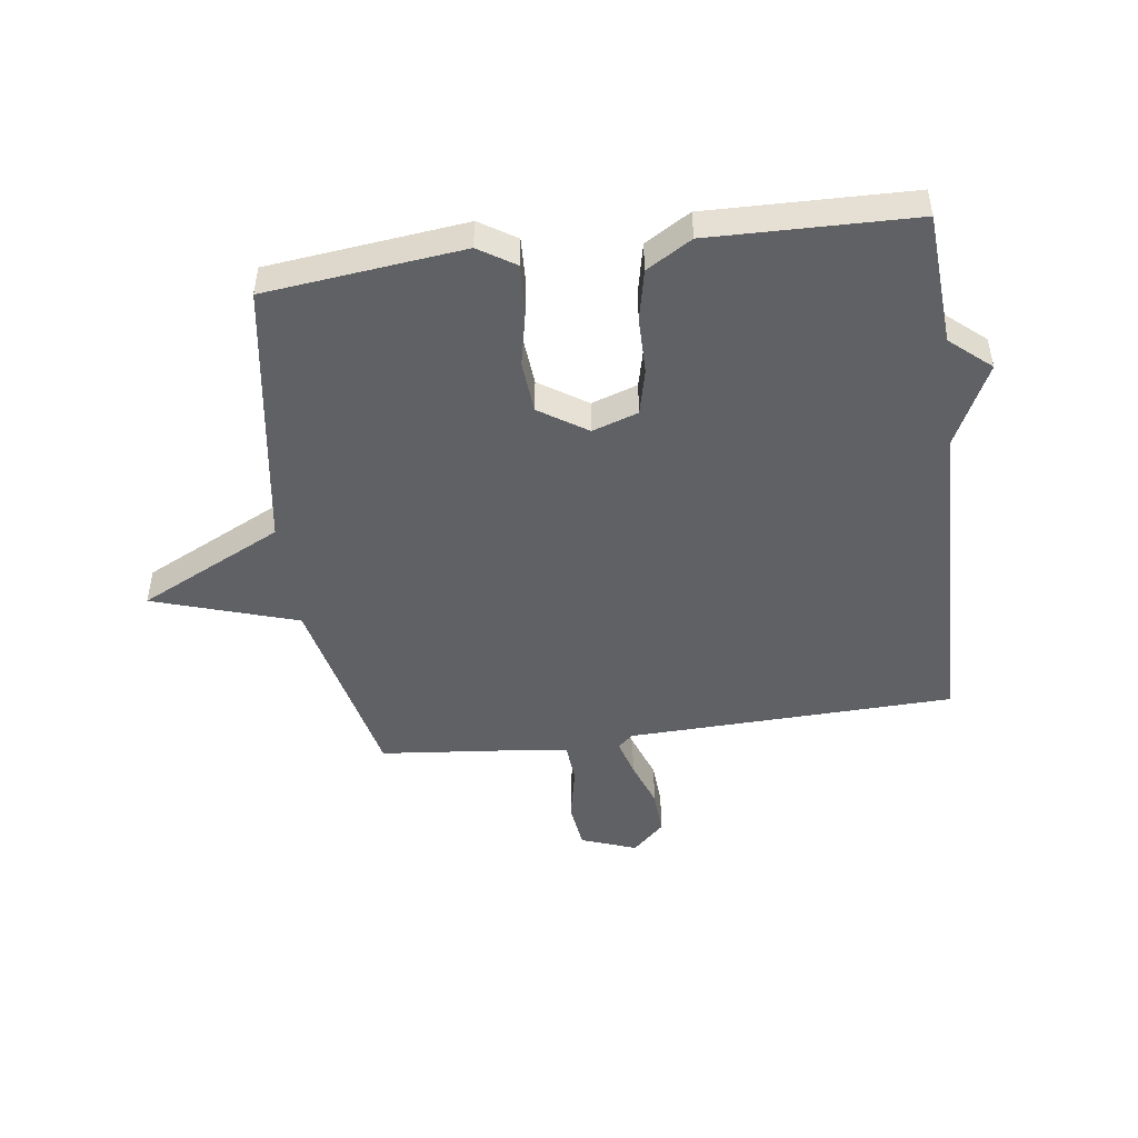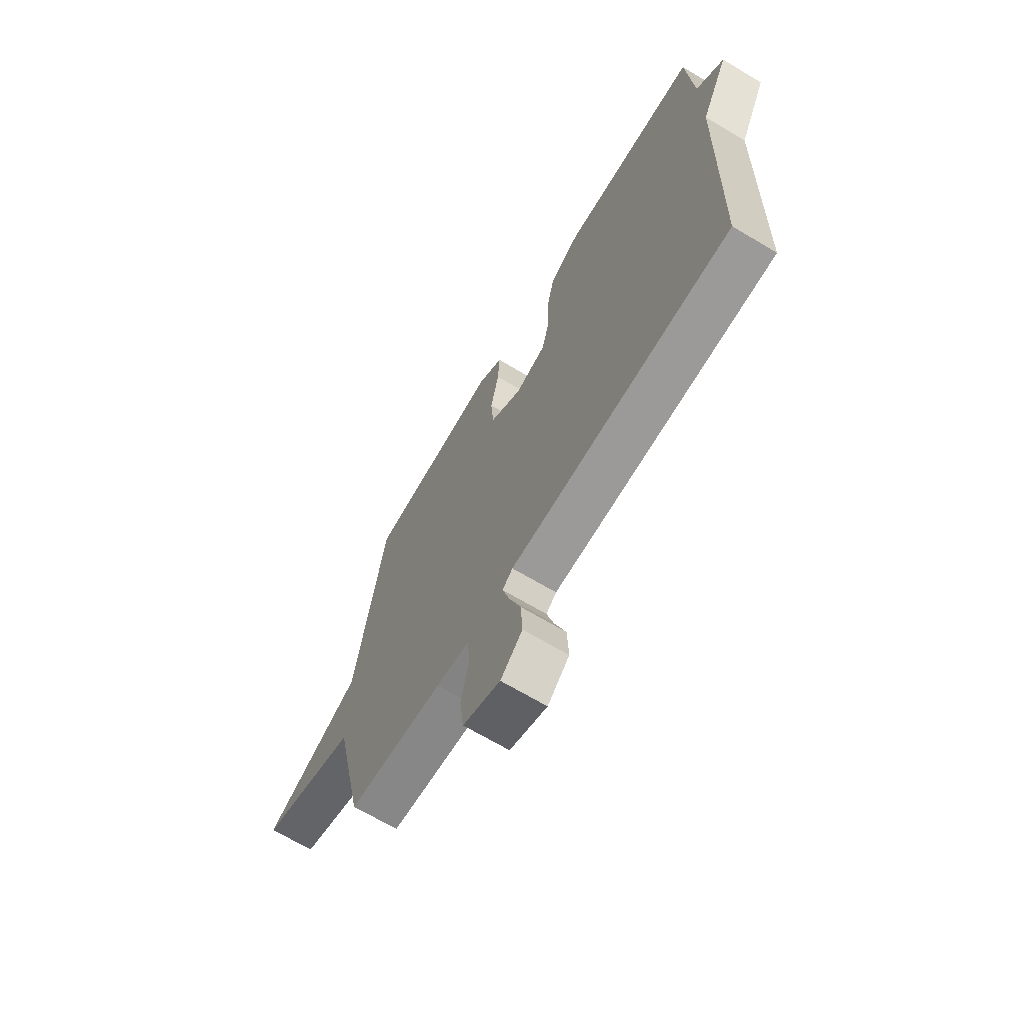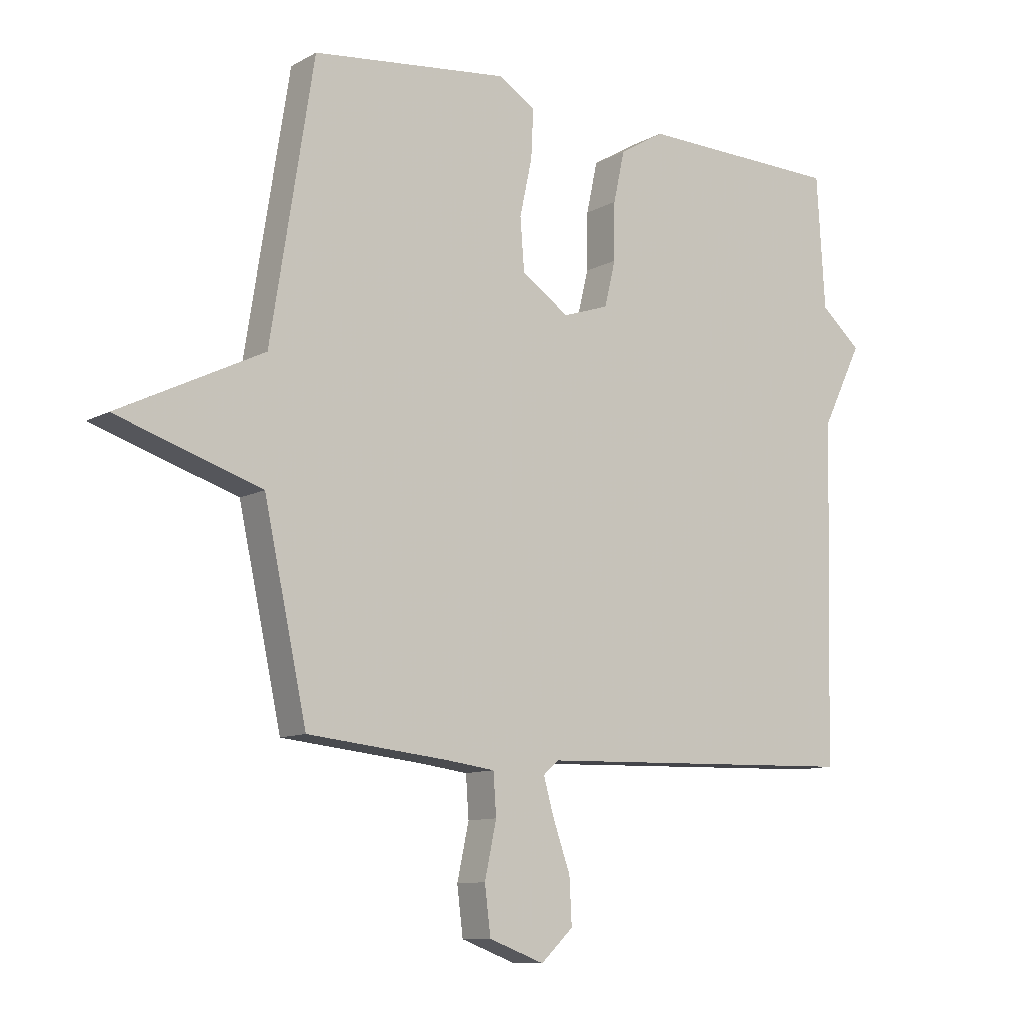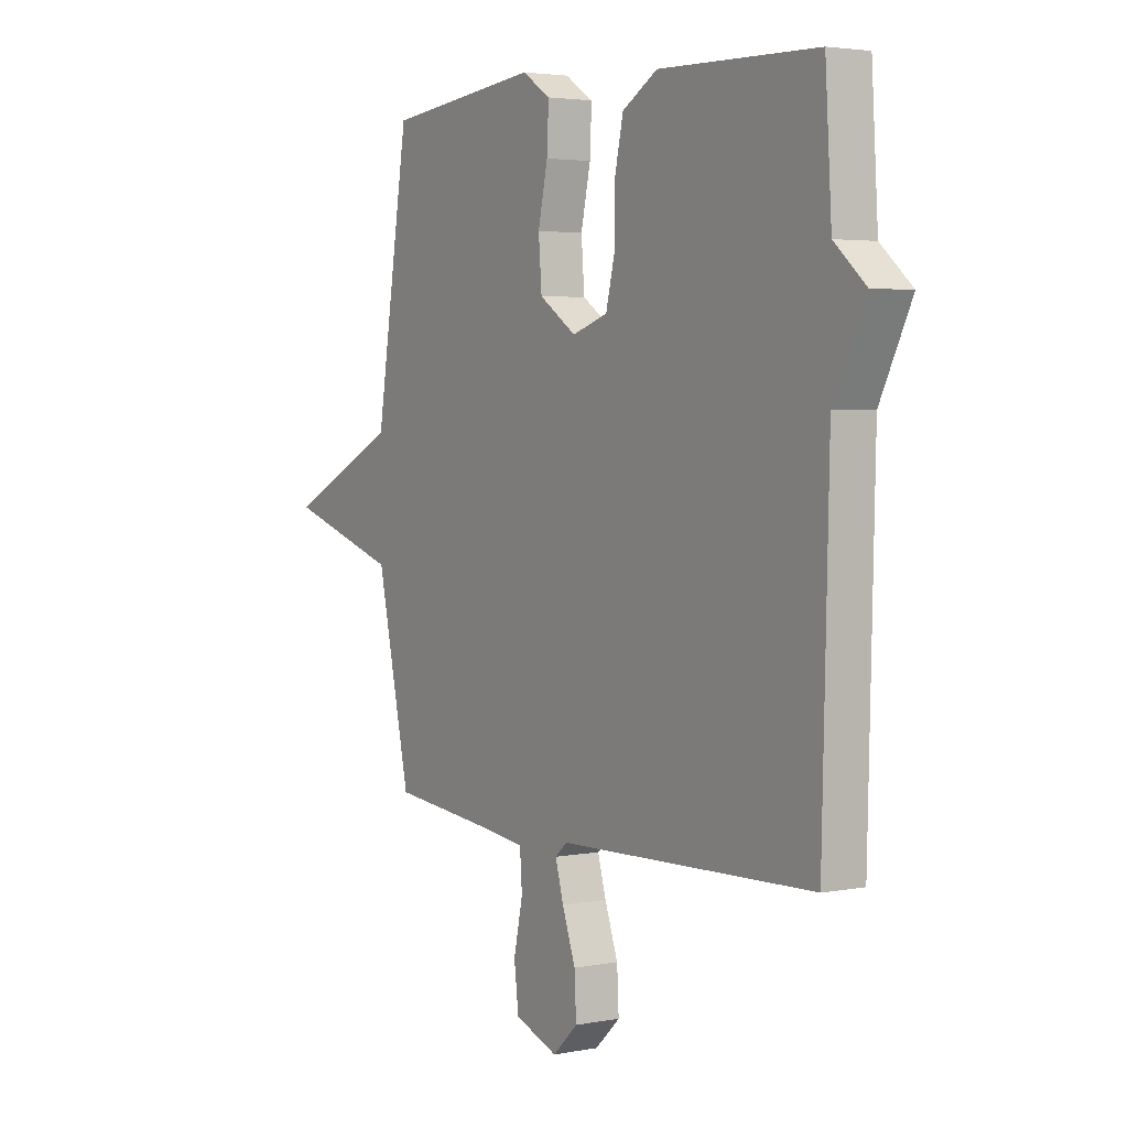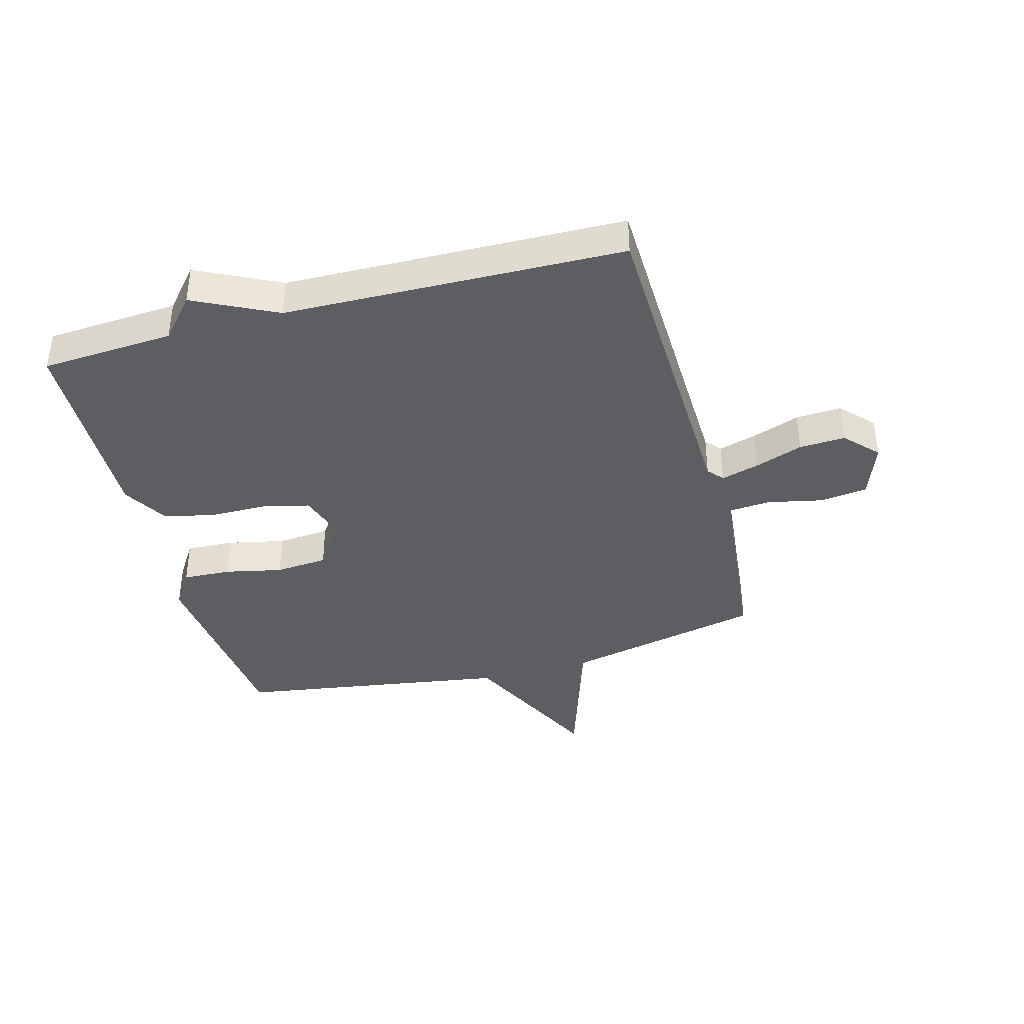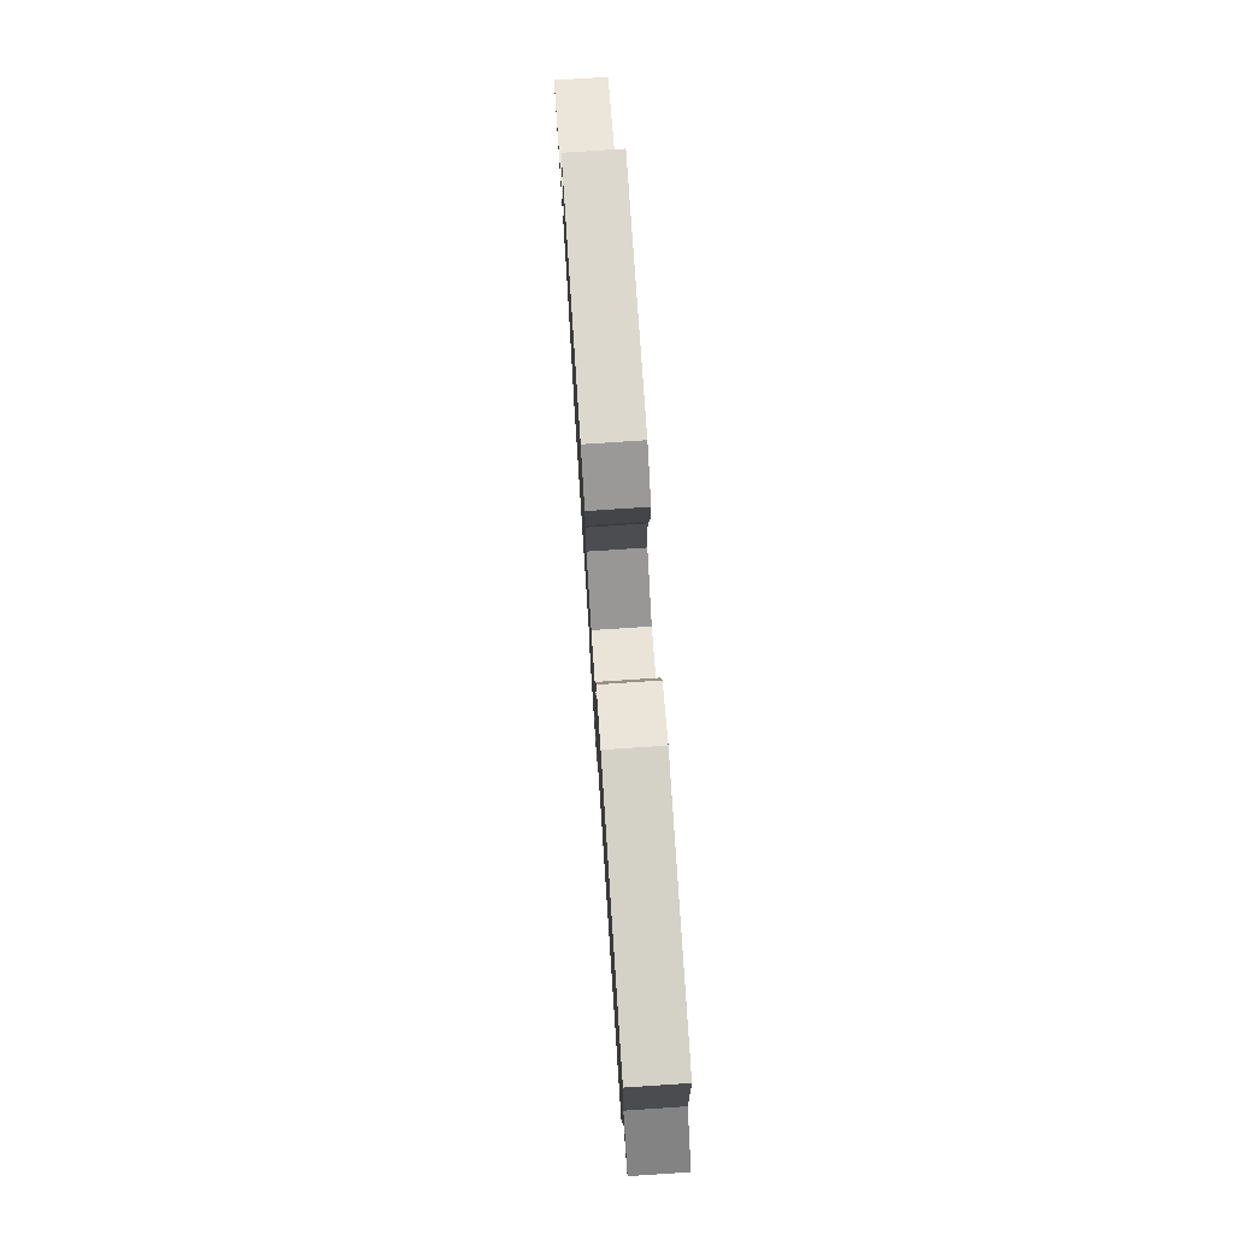
<metadata>
{"format":"obj","ext":"obj","renderer":"f3d","projection":"perspective","resolution":1024,"background":"white","views":[{"elev":-47.7,"azim":7.9,"up":"+Y"},{"elev":-68.0,"azim":59.1,"up":"+Z"},{"elev":-10.3,"azim":-36.3,"up":"+Z"},{"elev":3.4,"azim":57.1,"up":"+Z"},{"elev":-39.4,"azim":105.3,"up":"+Y"},{"elev":78.3,"azim":86.2,"up":"+Z"}]}
</metadata>
<code>
v -0.5 0.07 0.5
v -0.164 0.07 0.537
v -0.102 0.07 0.497
v -0.106 0.07 0.415
v -0.127 0.07 0.318
v -0.12 0.07 0.229
v -0.039 0.07 0.175
v 0.039 0.07 0.201
v 0.058 0.07 0.279
v 0.059 0.07 0.376
v 0.078 0.07 0.463
v 0.155 0.07 0.509
v 0.5 0.07 0.5
v 0.514 0.07 0.275
v 0.583 0.07 0.215
v 0.514 0.07 0.075
v 0.5 0.07 -0.5
v -0.058 0.07 -0.516
v -0.084 0.07 -0.539
v -0.066 0.07 -0.603
v -0.037 0.07 -0.685
v -0.033 0.07 -0.763
v -0.088 0.07 -0.815
v -0.182 0.07 -0.78
v -0.192 0.07 -0.699
v -0.172 0.07 -0.606
v -0.177 0.07 -0.536
v -0.261 0.07 -0.525
v -0.5 0.07 -0.5
v -0.573 0.07 -0.162
v -0.818 0.07 -0.082
v -0.573 0.07 0.038
v -0.5 0 0.5
v -0.164 0 0.537
v -0.102 0 0.497
v -0.106 0 0.415
v -0.127 0 0.318
v -0.12 0 0.229
v -0.039 0 0.175
v 0.039 0 0.201
v 0.058 0 0.279
v 0.059 0 0.376
v 0.078 0 0.463
v 0.155 0 0.509
v 0.5 0 0.5
v 0.514 0 0.275
v 0.583 0 0.215
v 0.514 0 0.075
v 0.5 0 -0.5
v -0.058 0 -0.516
v -0.084 0 -0.539
v -0.066 0 -0.603
v -0.037 0 -0.685
v -0.033 0 -0.763
v -0.088 0 -0.815
v -0.182 0 -0.78
v -0.192 0 -0.699
v -0.172 0 -0.606
v -0.177 0 -0.536
v -0.261 0 -0.525
v -0.5 0 -0.5
v -0.573 0 -0.162
v -0.818 0 -0.082
v -0.573 0 0.038
f 30 31 32
f 1 2 3
f 32 1 3
f 30 32 3
f 29 30 3
f 28 29 3
f 24 25 26
f 23 24 26
f 22 23 26
f 21 22 26
f 20 21 26
f 19 20 26 27
f 18 19 27 28
f 16 17 18
f 16 18 28
f 15 16 28
f 14 15 28
f 12 13 14
f 11 12 14
f 10 11 14
f 9 10 14
f 8 9 14
f 7 8 14 28
f 3 4 5
f 28 3 5
f 28 5 6
f 6 7 28
f 64 63 62
f 35 34 33
f 35 33 64
f 35 64 62
f 35 62 61
f 35 61 60
f 58 57 56
f 58 56 55
f 58 55 54
f 58 54 53
f 58 53 52
f 59 58 52 51
f 60 59 51 50
f 50 49 48
f 60 50 48
f 60 48 47
f 60 47 46
f 46 45 44
f 46 44 43
f 46 43 42
f 46 42 41
f 46 41 40
f 60 46 40 39
f 37 36 35
f 37 35 60
f 38 37 60
f 60 39 38
f 1 33 34 2
f 2 34 35 3
f 3 35 36 4
f 4 36 37 5
f 5 37 38 6
f 6 38 39 7
f 7 39 40 8
f 8 40 41 9
f 9 41 42 10
f 10 42 43 11
f 11 43 44 12
f 12 44 45 13
f 13 45 46 14
f 14 46 47 15
f 15 47 48 16
f 16 48 49 17
f 17 49 50 18
f 18 50 51 19
f 19 51 52 20
f 20 52 53 21
f 21 53 54 22
f 22 54 55 23
f 23 55 56 24
f 24 56 57 25
f 25 57 58 26
f 26 58 59 27
f 27 59 60 28
f 28 60 61 29
f 29 61 62 30
f 30 62 63 31
f 31 63 64 32
f 32 64 33 1

</code>
